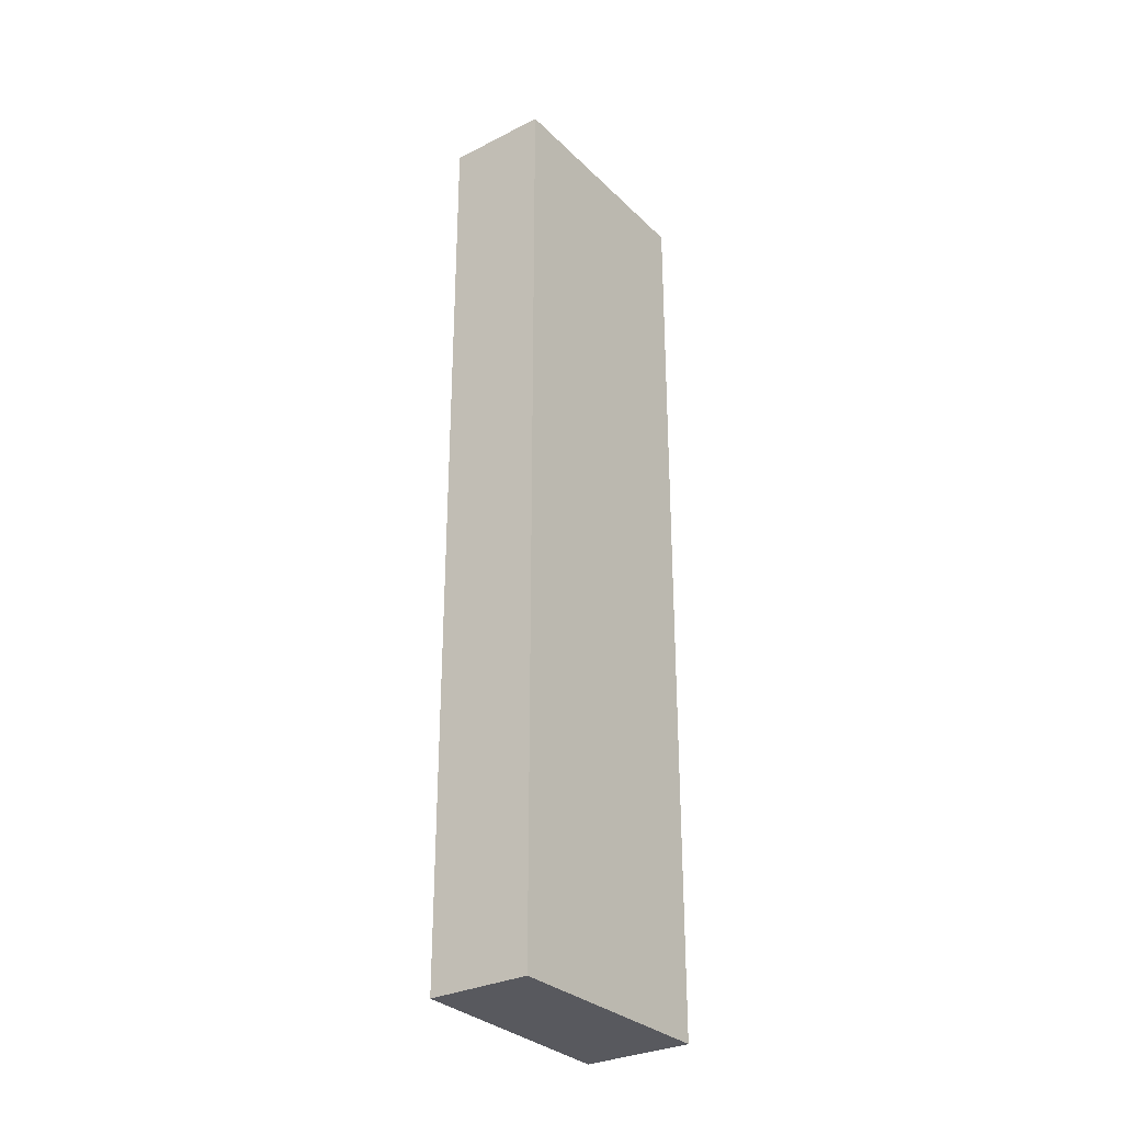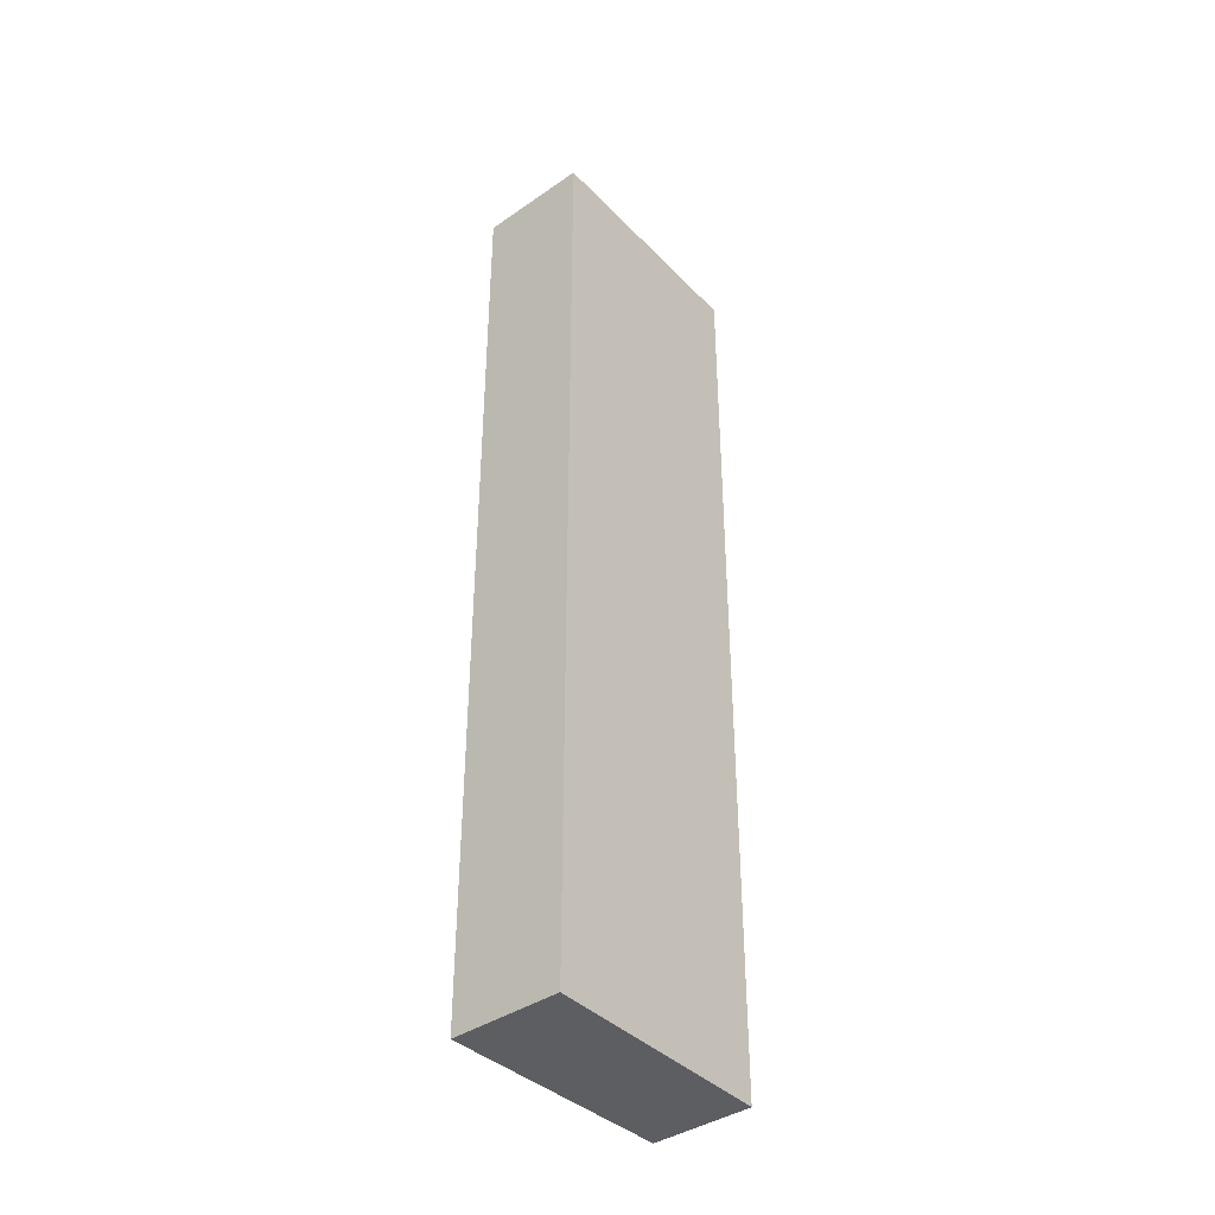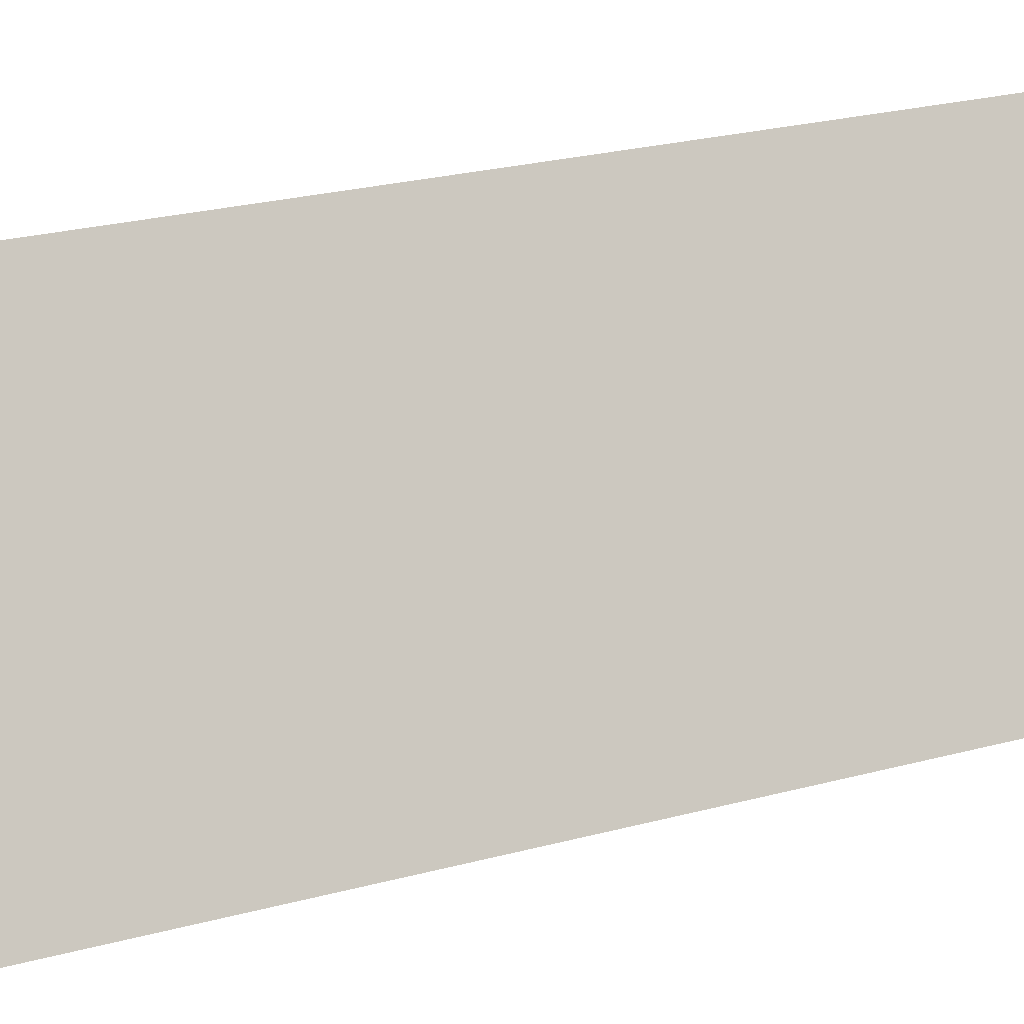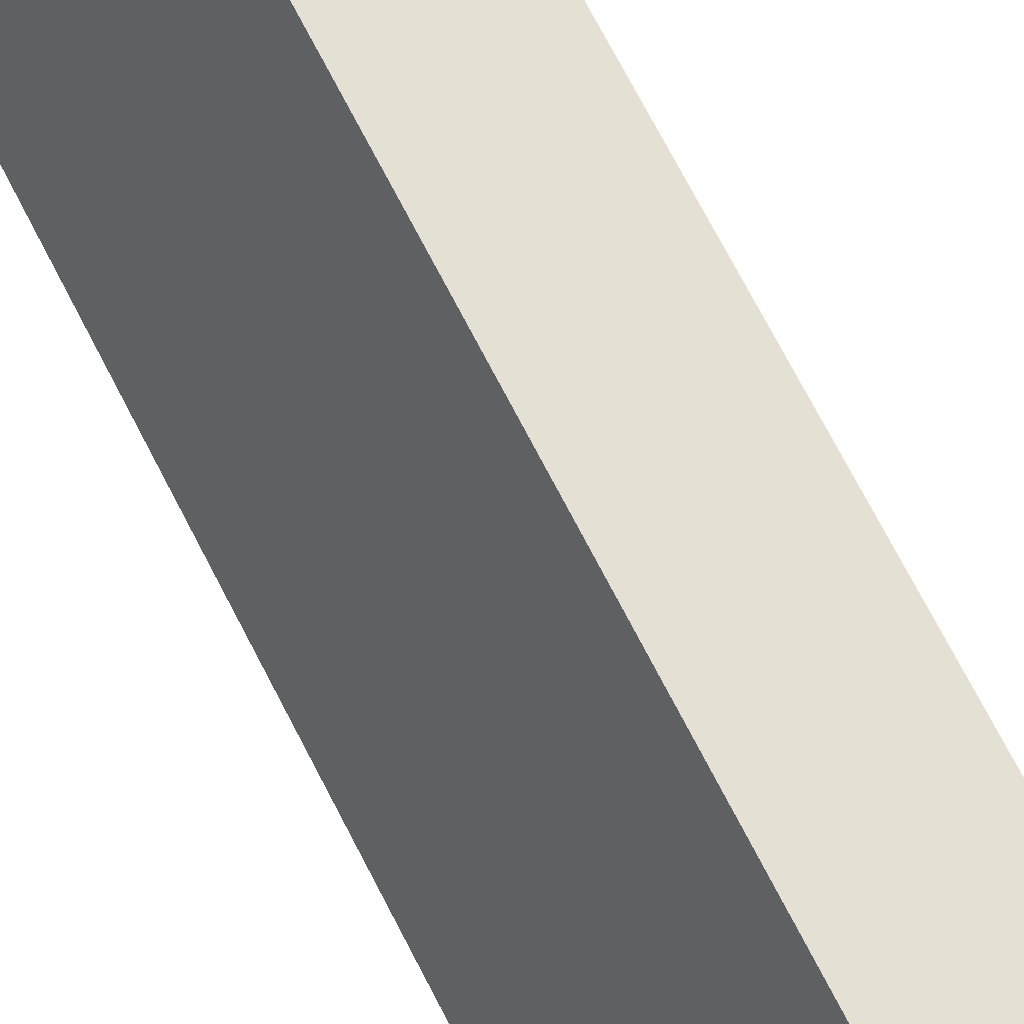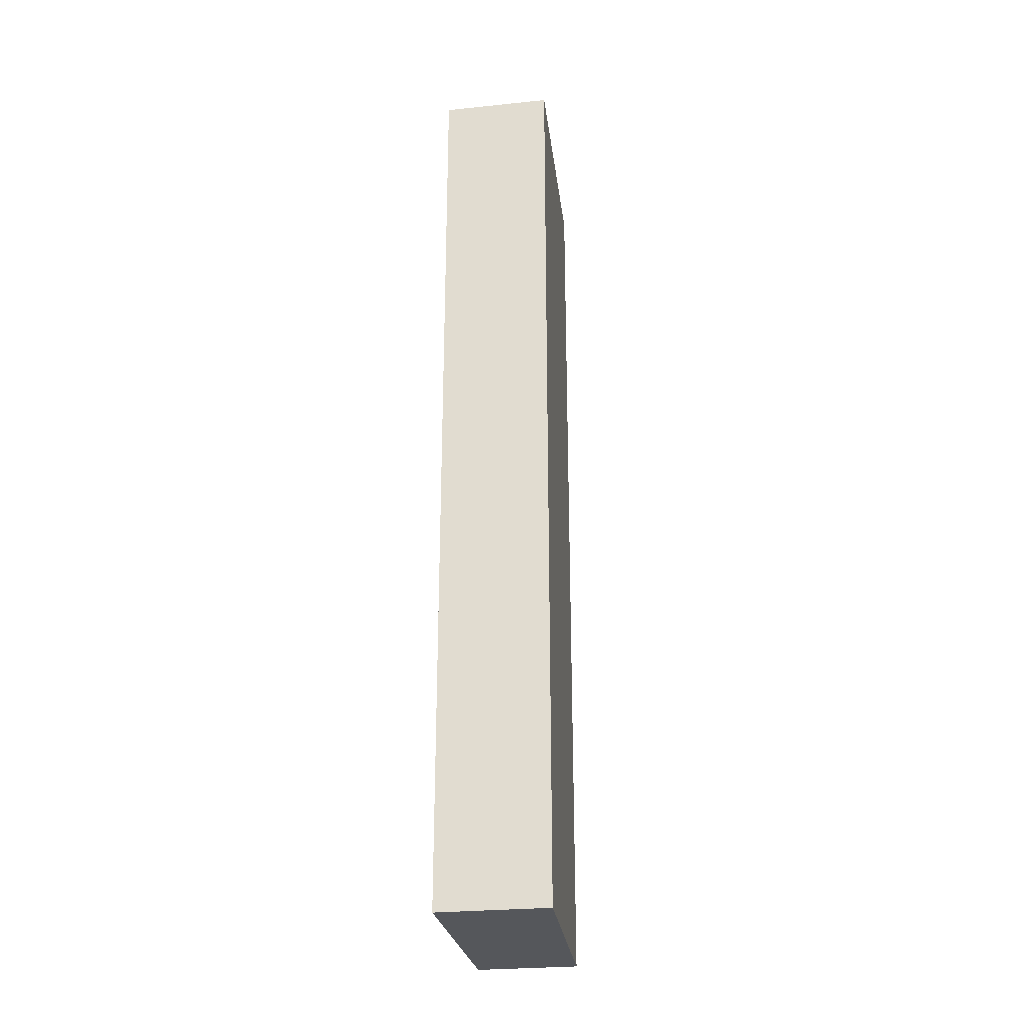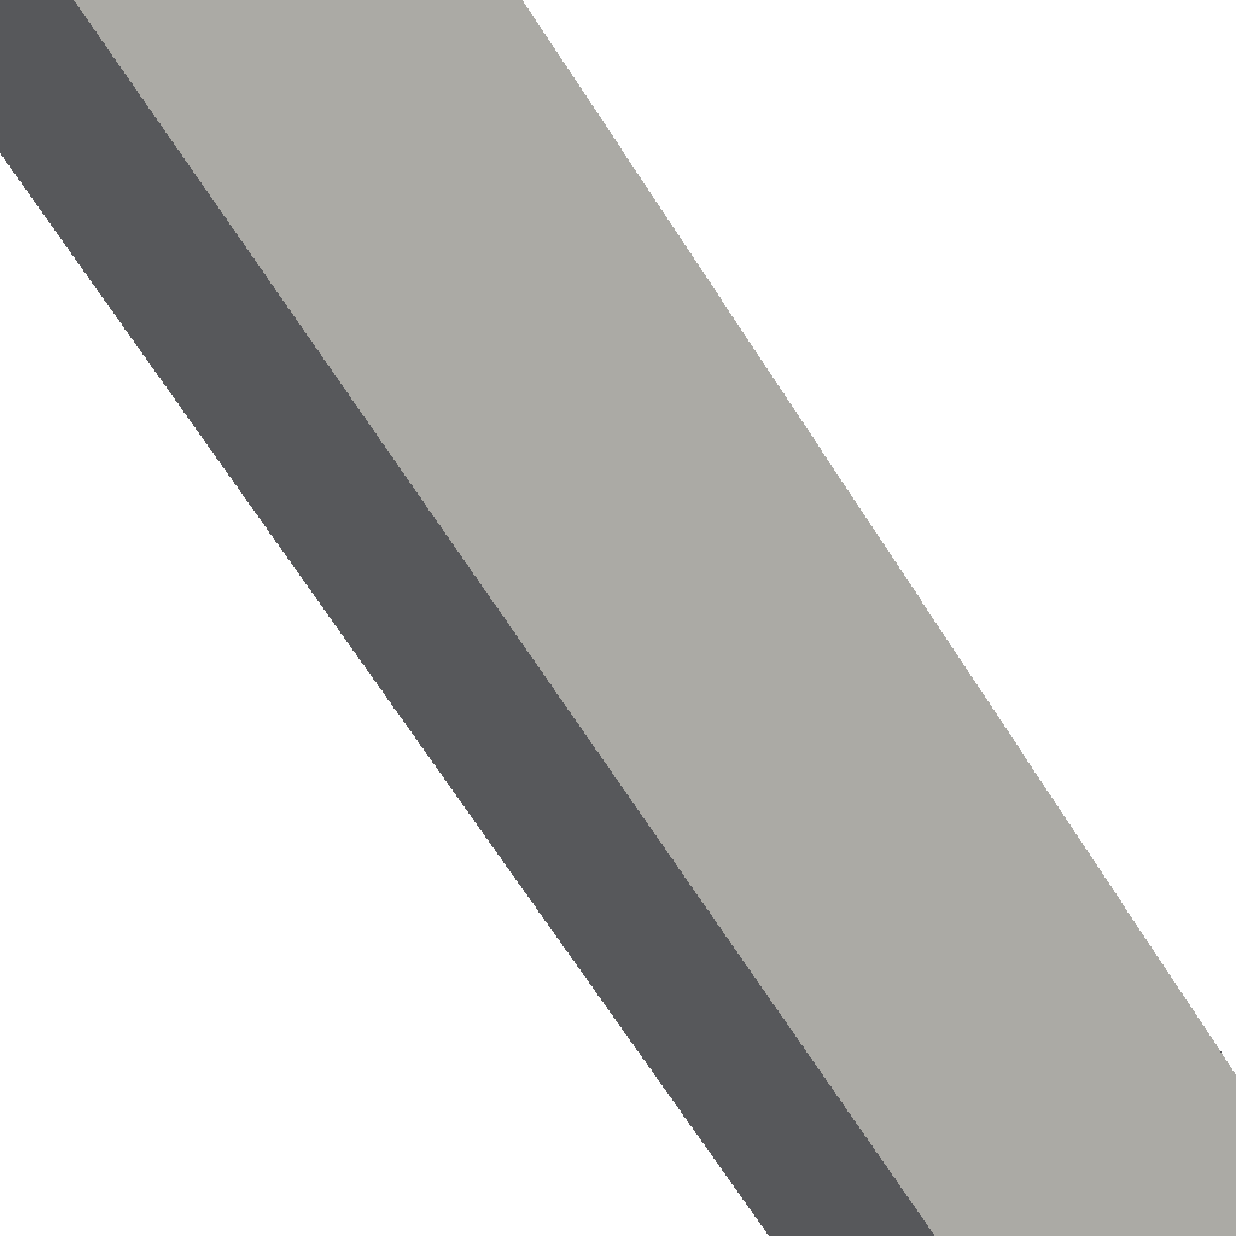
<metadata>
{"format":"obj","ext":"obj","renderer":"f3d","projection":"perspective","resolution":1024,"background":"white","views":[{"elev":-30.3,"azim":-119.7,"up":"+Y"},{"elev":-39.3,"azim":64.7,"up":"+Y"},{"elev":17.0,"azim":-122.3,"up":"+Z"},{"elev":72.0,"azim":-27.3,"up":"+Z"},{"elev":-27.0,"azim":33.1,"up":"+Y"},{"elev":-64.3,"azim":-148.2,"up":"+Z"}]}
</metadata>
<code>
v  1.03 9.837 2.314
v  0.988 9.837 -0.439
v  0 9.837 6.023e-16
v  2.102 9.837 1.837
v  0 0 0
v  1.03 -1.417e-16 2.314
v  2.102 -1.125e-16 1.837
v  0.988 2.688e-17 -0.439
g defaultobject
f 1 2 3
f 2 1 4
f 5 1 3
f 1 5 6
f 6 4 1
f 4 6 7
f 7 2 4
f 2 7 8
f 8 3 2
f 3 8 5
f 8 6 5
f 6 8 7

</code>
